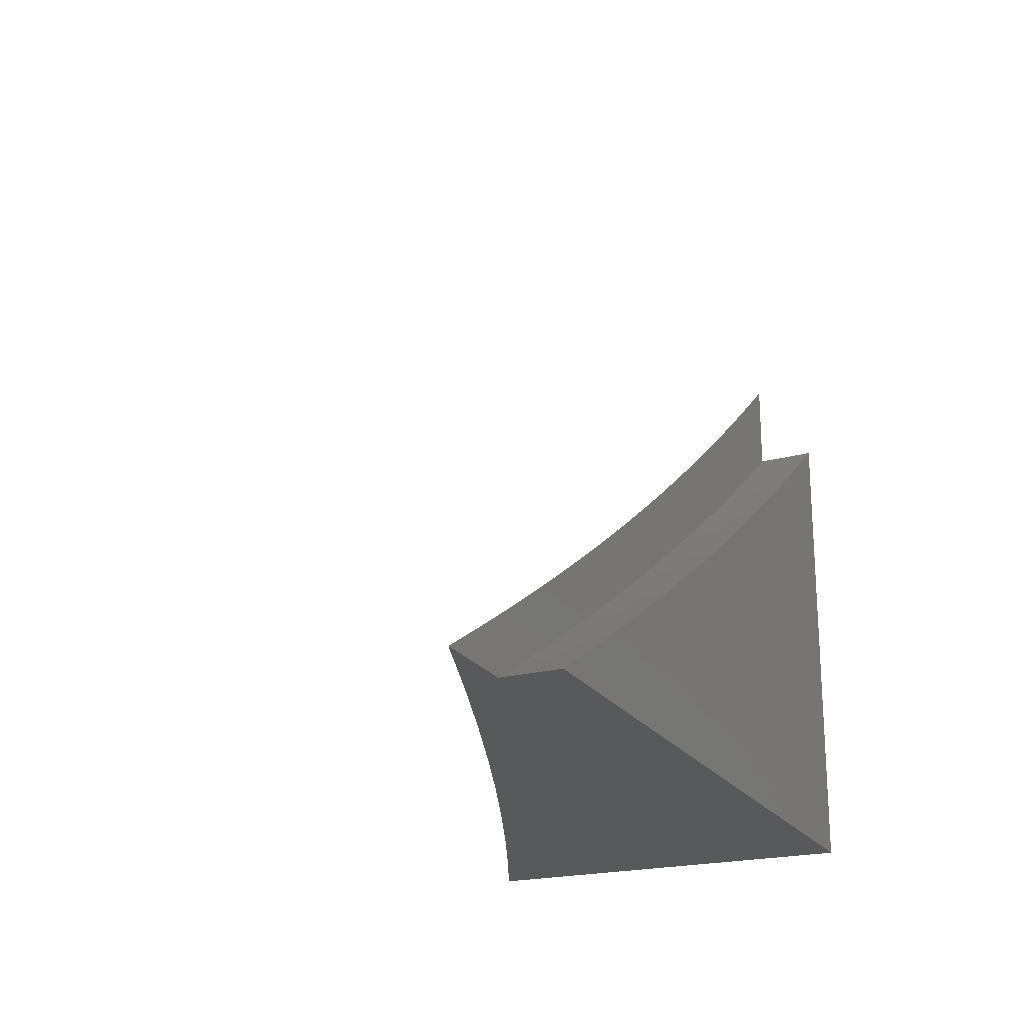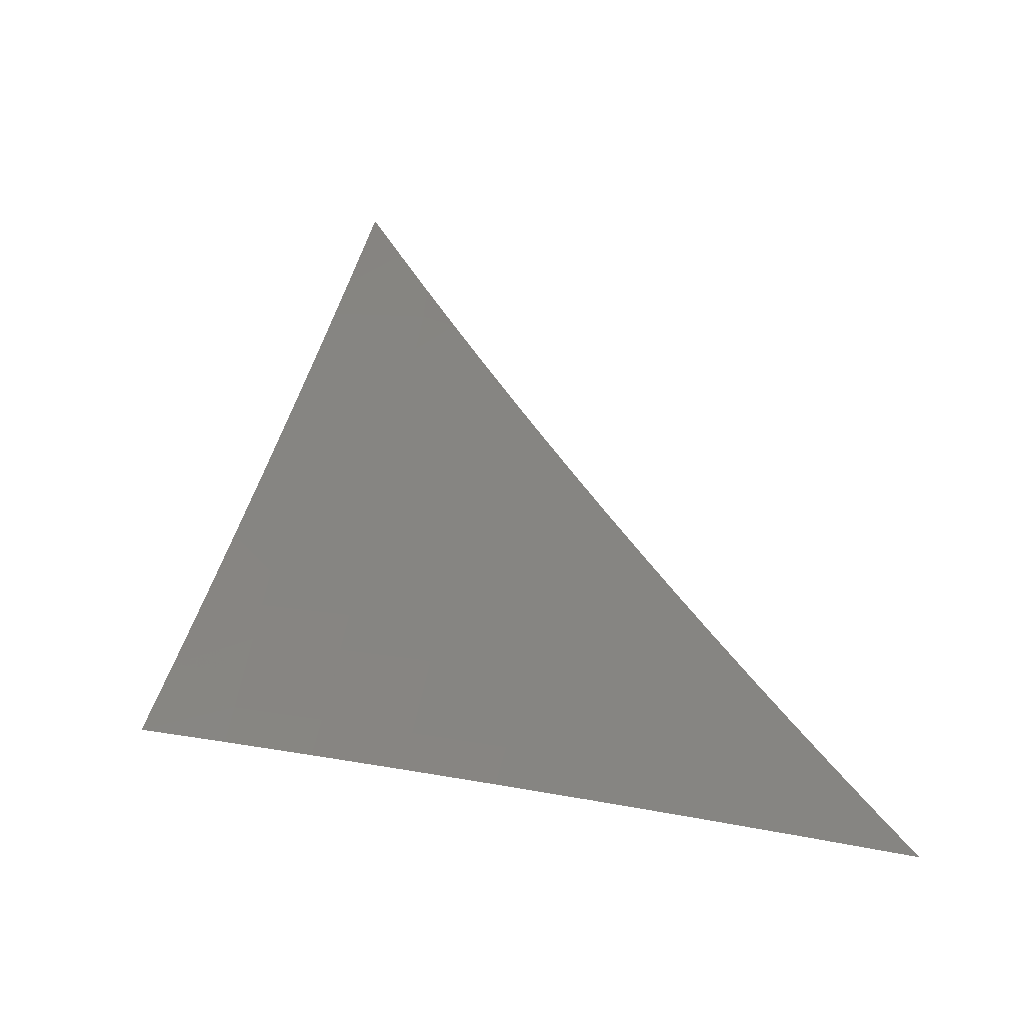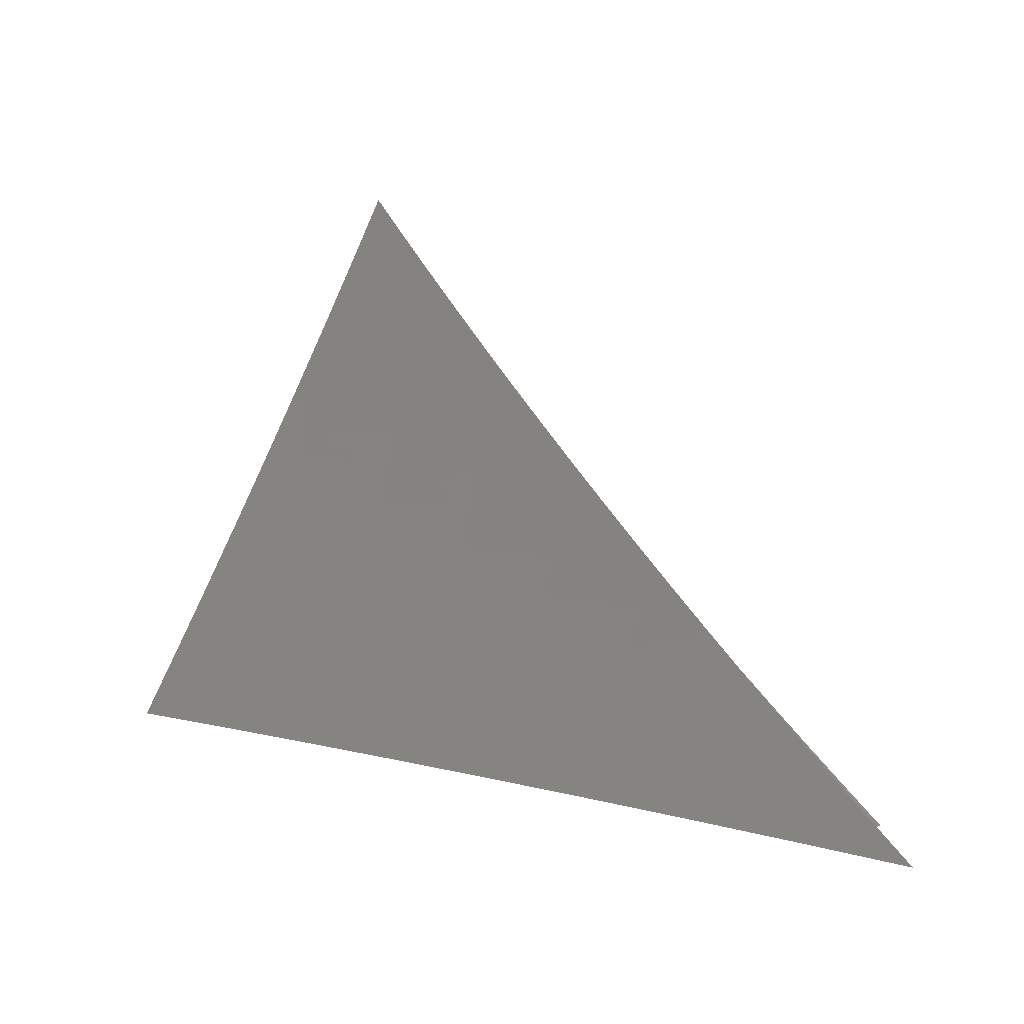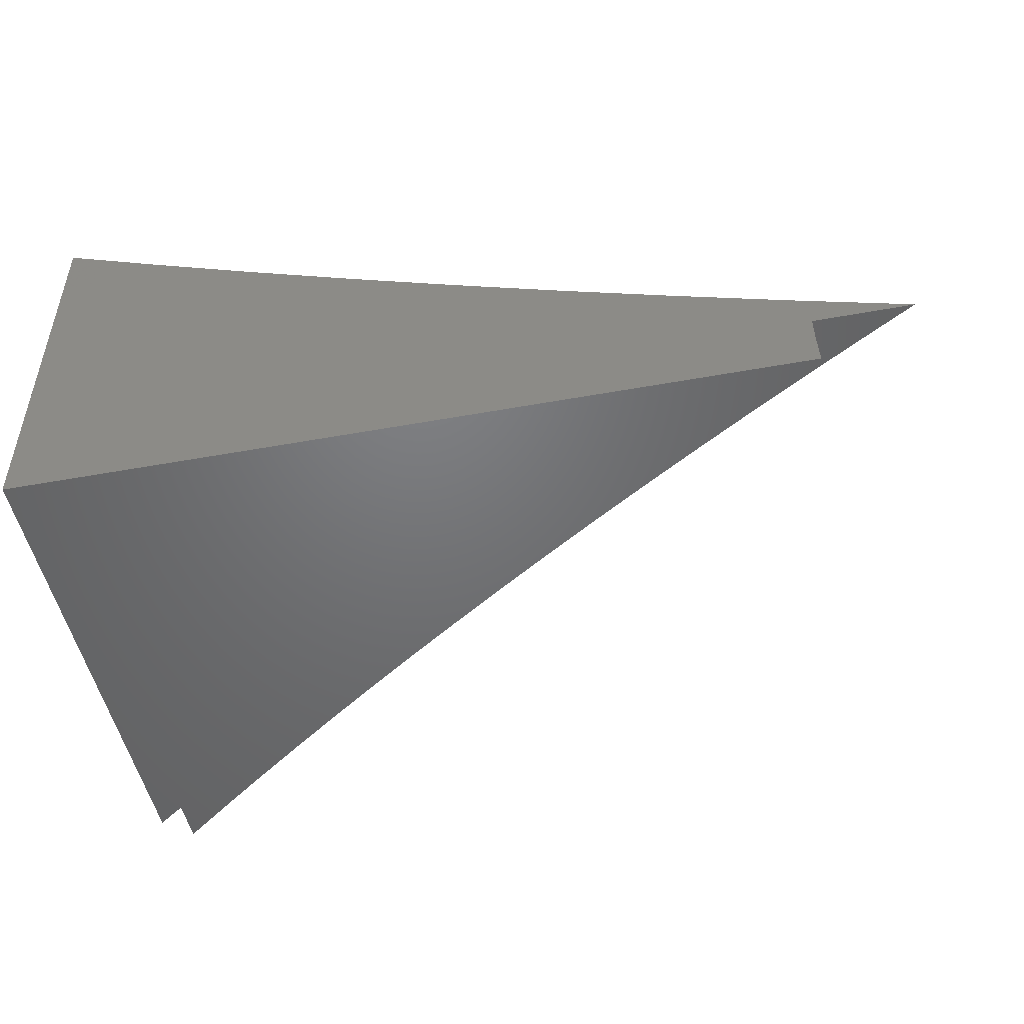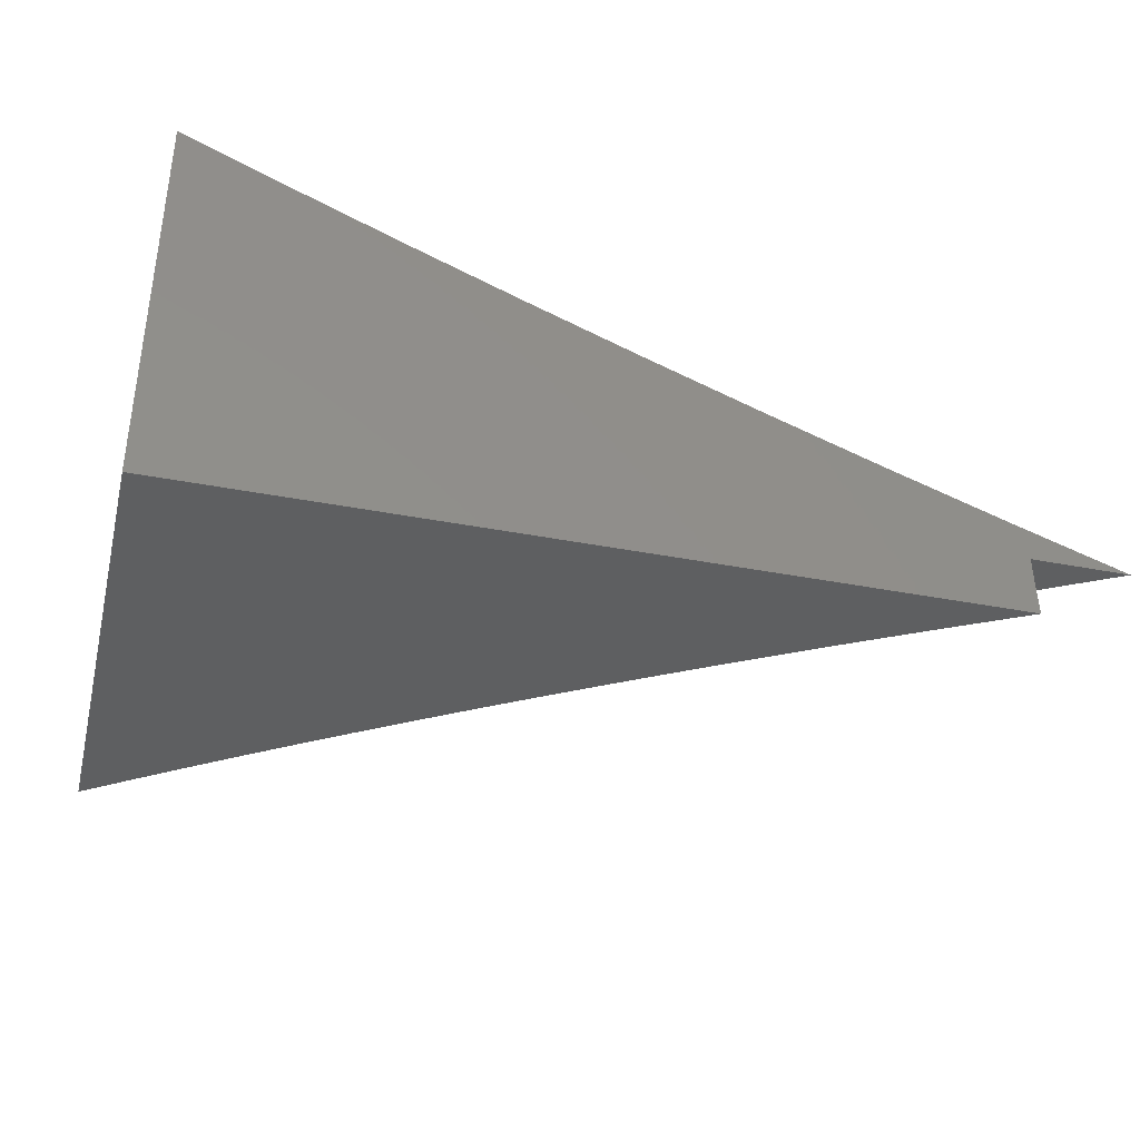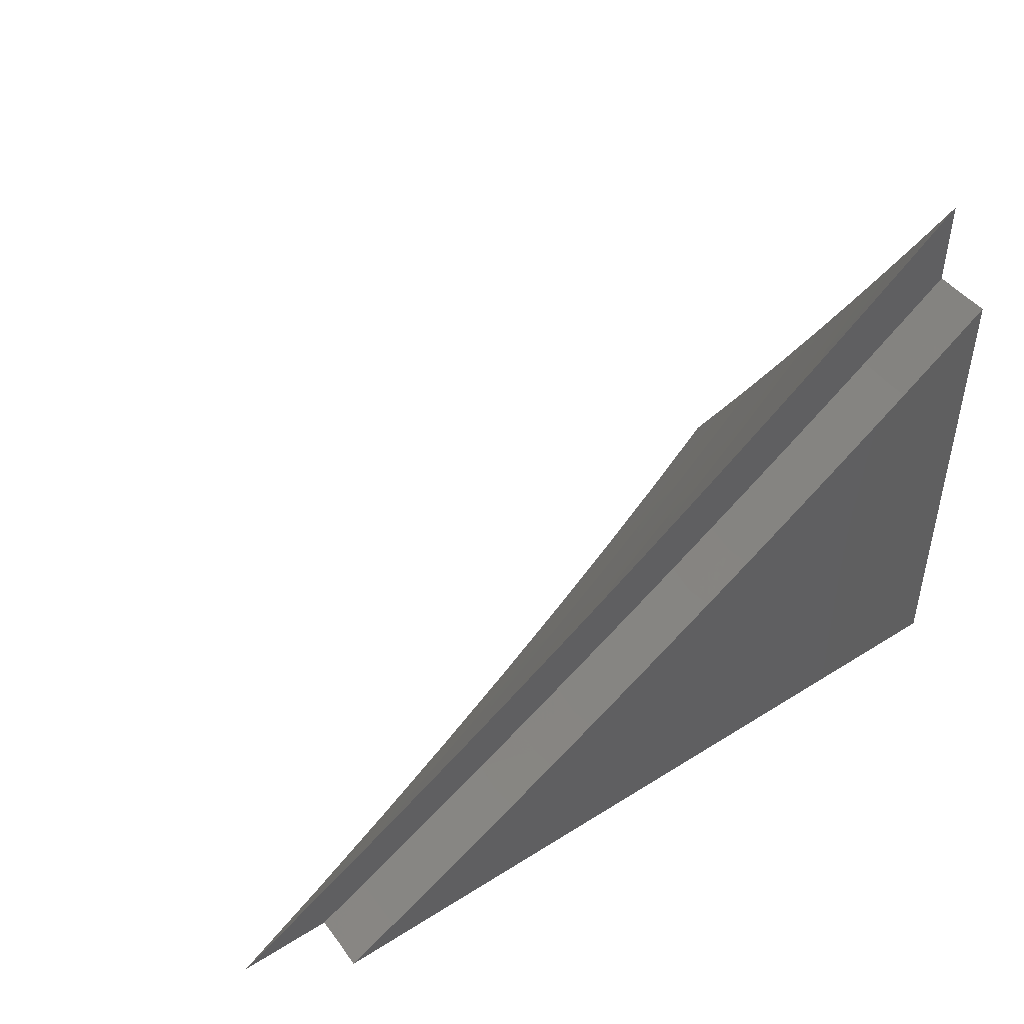
<metadata>
{"format":"stl","ext":"stl","renderer":"f3d","projection":"perspective","resolution":1024,"background":"white","views":[{"elev":-21.3,"azim":-65.8,"up":"+Z"},{"elev":9.2,"azim":-129.3,"up":"+Z"},{"elev":12.7,"azim":-128.6,"up":"+Z"},{"elev":-49.5,"azim":-168.6,"up":"+Y"},{"elev":-37.5,"azim":166.0,"up":"+Y"},{"elev":47.2,"azim":-35.6,"up":"+Z"}]}
</metadata>
<code>
# stl→obj: 140 verts, 276 faces
v 3.321 -8.945 -5.974
v 3.274 -8.945 -6
v 3.32 -8.973 -5.974
v 3.273 -8.973 -6
v 3.272 -9 -6
v 3.319 -9 -5.974
v 3.366 -8.973 -5.949
v 3.368 -8.945 -5.948
v 3.412 -8.974 -5.922
v 3.414 -8.945 -5.921
v 3.458 -8.974 -5.895
v 3.461 -8.945 -5.894
v 3.504 -8.974 -5.868
v 3.507 -8.945 -5.867
v 3.549 -8.975 -5.841
v 3.553 -8.945 -5.839
v 3.595 -8.975 -5.813
v 3.599 -8.945 -5.811
v 3.64 -8.976 -5.785
v 3.644 -8.945 -5.783
v 3.686 -8.976 -5.756
v 3.689 -8.945 -5.754
v 3.732 -8.976 -5.726
v 3.735 -8.945 -5.725
v 3.777 -8.977 -5.696
v 3.779 -8.945 -5.695
v 3.822 -8.977 -5.666
v 3.824 -8.945 -5.665
v 3.867 -8.977 -5.636
v 3.868 -8.945 -5.635
v 3.912 -8.978 -5.605
v 3.912 -8.945 -5.604
v 3.956 -8.945 -5.574
v 3.956 -8.978 -5.573
v 4 -8.973 -5.542
v 4 -9 -5.541
v 3.956 -9 -5.573
v 3.912 -9 -5.604
v 3.868 -9 -5.634
v 3.824 -9 -5.665
v 3.779 -9 -5.695
v 3.734 -9 -5.724
v 3.689 -9 -5.753
v 3.643 -9 -5.782
v 3.598 -9 -5.811
v 3.552 -9 -5.839
v 3.506 -9 -5.867
v 3.459 -9 -5.894
v 3.413 -9 -5.921
v 3.366 -9 -5.948
v 4 -8.945 -5.542
v 3.185 -8.945 -6
v 3.238 -8.945 -5.97
v 3.291 -8.945 -5.939
v 3.344 -8.945 -5.908
v 3.396 -8.945 -5.876
v 3.448 -8.945 -5.843
v 3.5 -8.945 -5.811
v 3.551 -8.945 -5.777
v 3.602 -8.945 -5.744
v 3.653 -8.945 -5.71
v 3.704 -8.945 -5.675
v 3.754 -8.945 -5.64
v 3.804 -8.945 -5.604
v 3.853 -8.945 -5.568
v 3.903 -8.945 -5.531
v 3.951 -8.945 -5.494
v 4 -8.945 -5.457
v 4 -8.668 -5.933
v 4 -8.626 -6
v 3.908 -8.688 -5.966
v 3.9 -8.67 -6
v 3.799 -8.713 -6
v 3.805 -8.731 -5.966
v 3.698 -8.754 -6
v 3.704 -8.773 -5.966
v 3.596 -8.795 -6
v 3.602 -8.813 -5.966
v 3.494 -8.834 -6
v 3.499 -8.852 -5.966
v 3.392 -8.872 -6
v 3.397 -8.891 -5.966
v 3.289 -8.909 -6
v 3.295 -8.927 -5.966
v 3.404 -8.908 -5.933
v 3.411 -8.926 -5.899
v 3.417 -8.943 -5.865
v 3.513 -8.888 -5.899
v 3.52 -8.905 -5.865
v 3.616 -8.848 -5.899
v 3.623 -8.866 -5.865
v 3.718 -8.808 -5.899
v 3.726 -8.825 -5.865
v 3.821 -8.766 -5.899
v 3.828 -8.783 -5.865
v 3.931 -8.739 -5.865
v 3.938 -8.756 -5.832
v 4 -8.709 -5.866
v 4 -8.75 -5.798
v 3.946 -8.773 -5.798
v 3.953 -8.79 -5.764
v 3.843 -8.817 -5.798
v 3.85 -8.834 -5.764
v 3.747 -8.876 -5.764
v 3.754 -8.893 -5.73
v 3.651 -8.934 -5.73
v 3.644 -8.917 -5.764
v 3.637 -8.9 -5.798
v 3.74 -8.859 -5.798
v 3.733 -8.842 -5.832
v 3.836 -8.8 -5.832
v 3.527 -8.922 -5.832
v 3.63 -8.883 -5.832
v 3.534 -8.94 -5.798
v 3.762 -8.91 -5.696
v 3.769 -8.926 -5.662
v 3.776 -8.943 -5.628
v 3.872 -8.884 -5.662
v 3.879 -8.9 -5.628
v 3.983 -8.857 -5.628
v 3.99 -8.873 -5.594
v 4 -8.868 -5.594
v 3.997 -8.889 -5.56
v 4 -8.907 -5.526
v 3.893 -8.933 -5.56
v 3.886 -8.917 -5.594
v 4 -8.829 -5.663
v 3.976 -8.84 -5.662
v 3.865 -8.867 -5.696
v 3.968 -8.824 -5.696
v 4 -8.79 -5.731
v 3.961 -8.807 -5.73
v 3.923 -8.722 -5.899
v 3.915 -8.705 -5.933
v 3.813 -8.748 -5.933
v 3.711 -8.79 -5.933
v 3.609 -8.831 -5.933
v 3.506 -8.87 -5.933
v 3.858 -8.851 -5.73
v 4 -9 -6
f 1 2 3
f 3 2 4
f 3 4 5
f 5 6 3
f 3 6 7
f 3 7 1
f 1 7 8
f 8 7 9
f 8 9 10
f 10 9 11
f 10 11 12
f 12 11 13
f 12 13 14
f 14 13 15
f 14 15 16
f 16 15 17
f 16 17 18
f 18 17 19
f 18 19 20
f 20 19 21
f 20 21 22
f 22 21 23
f 22 23 24
f 24 23 25
f 24 25 26
f 26 25 27
f 26 27 28
f 28 27 29
f 28 29 30
f 30 29 31
f 30 31 32
f 32 31 33
f 33 31 34
f 33 34 35
f 35 34 36
f 36 34 37
f 37 34 38
f 38 34 31
f 38 31 39
f 39 31 29
f 39 29 40
f 40 29 27
f 40 27 41
f 41 27 25
f 41 25 42
f 42 25 23
f 42 23 43
f 43 23 21
f 43 21 44
f 44 21 19
f 44 19 45
f 45 19 17
f 45 17 46
f 46 17 15
f 46 15 47
f 47 15 13
f 47 13 48
f 48 13 11
f 48 11 49
f 49 11 9
f 49 9 50
f 50 9 7
f 50 7 6
f 35 51 33
f 52 2 53
f 53 2 1
f 53 1 54
f 54 1 8
f 54 8 55
f 55 8 10
f 55 10 56
f 56 10 12
f 56 12 57
f 57 12 14
f 57 14 58
f 58 14 16
f 58 16 59
f 59 16 18
f 59 18 20
f 59 20 60
f 60 20 22
f 60 22 61
f 61 22 24
f 61 24 62
f 62 24 26
f 62 26 63
f 63 26 28
f 63 28 64
f 64 28 30
f 64 30 65
f 65 30 32
f 65 32 33
f 65 33 66
f 66 33 51
f 66 51 67
f 67 51 68
f 69 70 71
f 71 70 72
f 71 72 73
f 71 73 74
f 74 73 75
f 74 75 76
f 76 75 77
f 76 77 78
f 78 77 79
f 78 79 80
f 80 79 81
f 80 81 82
f 82 81 83
f 82 83 84
f 84 83 53
f 84 53 54
f 83 52 53
f 54 55 84
f 84 55 82
f 82 55 85
f 85 55 56
f 85 56 86
f 86 56 87
f 86 87 88
f 88 87 89
f 88 89 90
f 90 89 91
f 90 91 92
f 92 91 93
f 92 93 94
f 94 93 95
f 94 95 96
f 96 95 97
f 96 97 98
f 98 97 99
f 99 97 100
f 99 100 101
f 101 100 102
f 101 102 103
f 103 102 104
f 103 104 105
f 105 104 106
f 105 106 62
f 62 106 61
f 61 106 60
f 60 106 107
f 60 107 108
f 108 107 109
f 108 109 110
f 110 109 111
f 110 111 95
f 95 111 97
f 56 57 87
f 87 57 89
f 57 58 89
f 89 58 112
f 89 112 91
f 91 112 113
f 91 113 93
f 93 113 110
f 93 110 95
f 112 58 114
f 114 58 59
f 114 59 60
f 105 62 115
f 115 62 63
f 115 63 116
f 116 63 117
f 116 117 118
f 118 117 119
f 118 119 120
f 120 119 121
f 120 121 122
f 122 121 123
f 122 123 124
f 124 123 125
f 124 125 67
f 67 125 66
f 66 125 65
f 65 125 126
f 65 126 119
f 119 126 121
f 63 64 117
f 117 64 119
f 64 65 119
f 67 68 124
f 122 127 120
f 120 127 128
f 120 128 118
f 118 128 129
f 118 129 116
f 116 129 115
f 128 127 130
f 130 127 131
f 130 131 132
f 132 131 101
f 132 101 103
f 131 99 101
f 96 98 133
f 133 98 69
f 133 69 134
f 134 69 71
f 134 71 74
f 94 96 133
f 133 134 135
f 135 134 74
f 135 74 136
f 136 74 76
f 136 76 137
f 137 76 78
f 137 78 138
f 138 78 80
f 138 80 85
f 85 80 82
f 102 100 111
f 111 100 97
f 129 128 130
f 130 132 139
f 139 132 103
f 139 103 105
f 125 123 126
f 126 123 121
f 92 94 135
f 135 94 133
f 92 135 136
f 104 102 109
f 109 102 111
f 115 129 139
f 139 129 130
f 115 139 105
f 90 92 136
f 90 136 137
f 108 110 113
f 106 104 107
f 107 104 109
f 88 90 137
f 88 137 138
f 112 114 113
f 113 114 108
f 114 60 108
f 86 88 138
f 86 138 85
f 140 5 81
f 81 5 4
f 81 4 2
f 52 83 2
f 2 83 81
f 81 79 140
f 140 79 77
f 140 77 75
f 75 73 140
f 140 73 72
f 140 72 70
f 70 69 140
f 140 69 98
f 140 98 99
f 99 131 140
f 140 131 127
f 140 127 122
f 124 51 122
f 122 51 35
f 122 35 140
f 140 35 36
f 124 68 51
f 36 37 140
f 140 37 38
f 140 38 39
f 39 40 140
f 140 40 41
f 140 41 42
f 42 43 140
f 140 43 44
f 140 44 45
f 45 46 140
f 140 46 47
f 140 47 48
f 48 49 140
f 140 49 50
f 140 50 6
f 6 5 140

</code>
